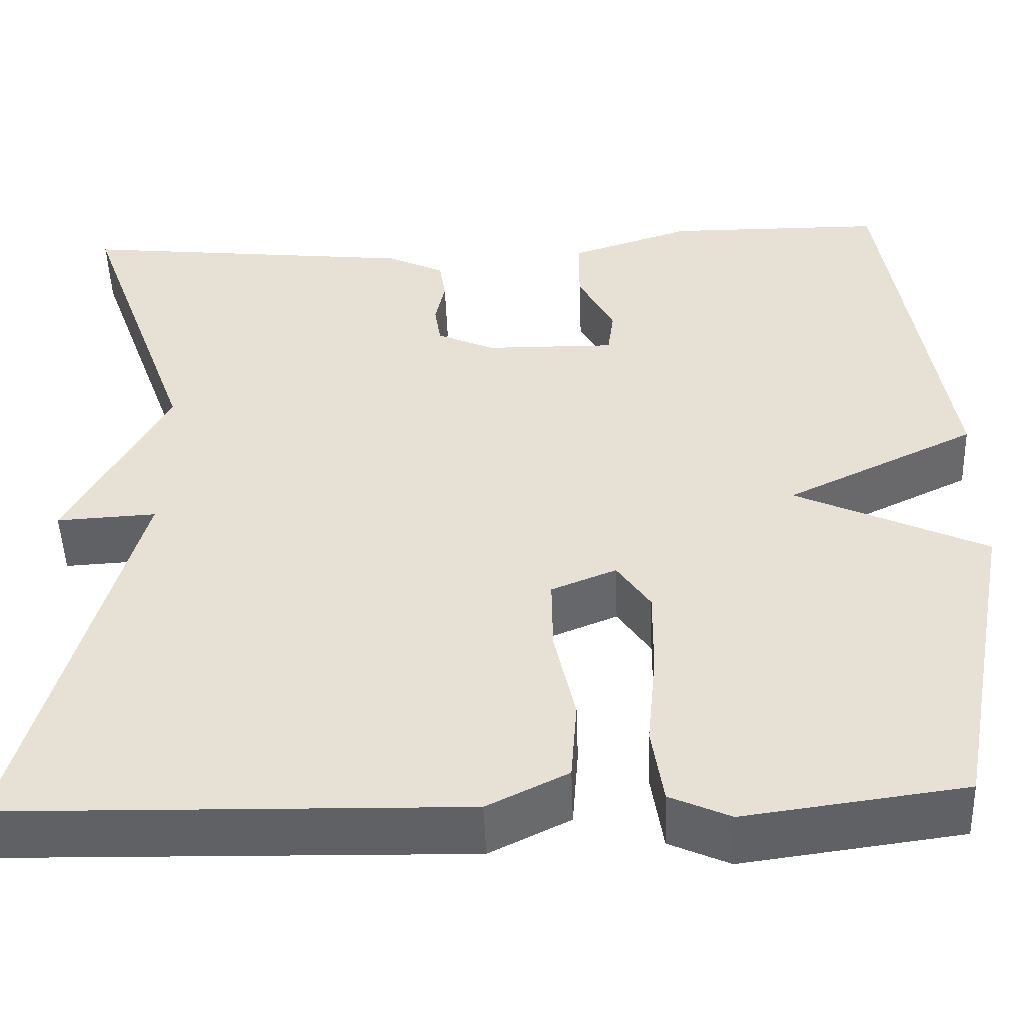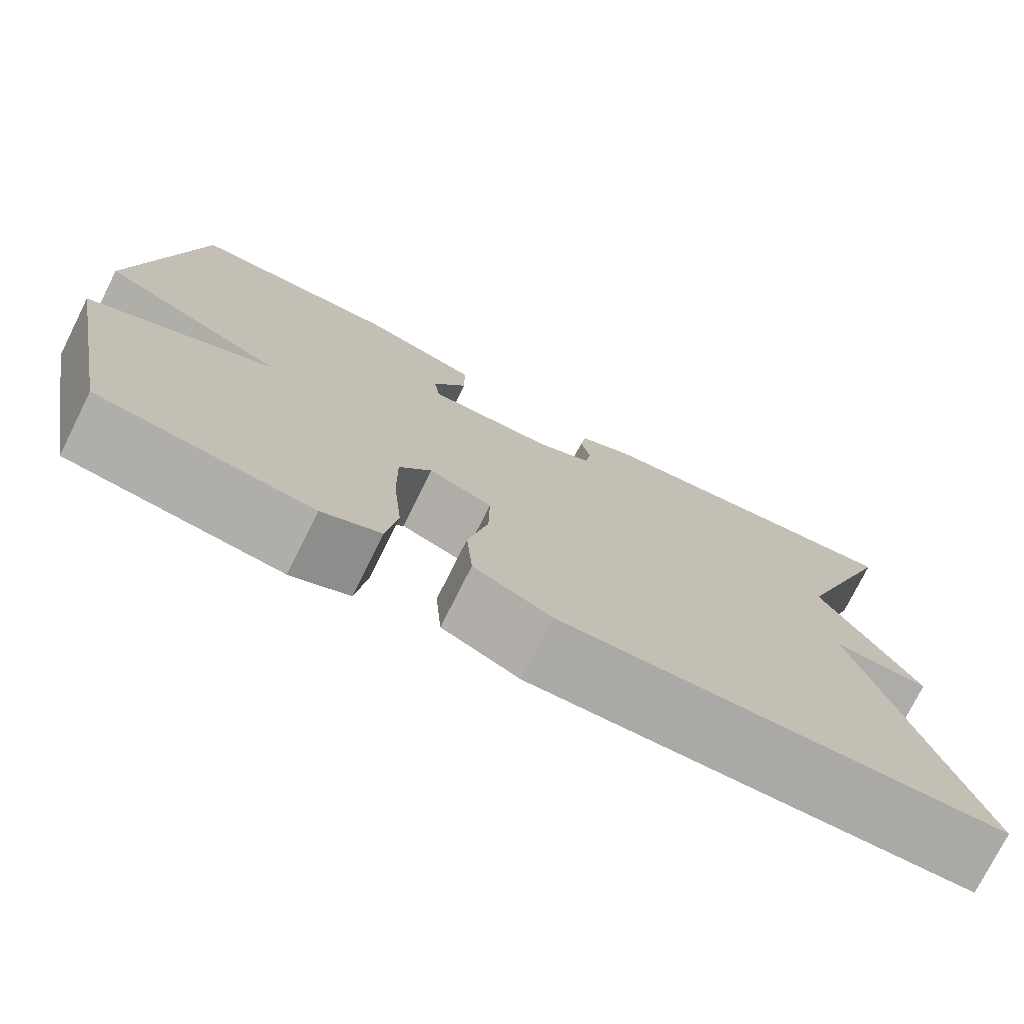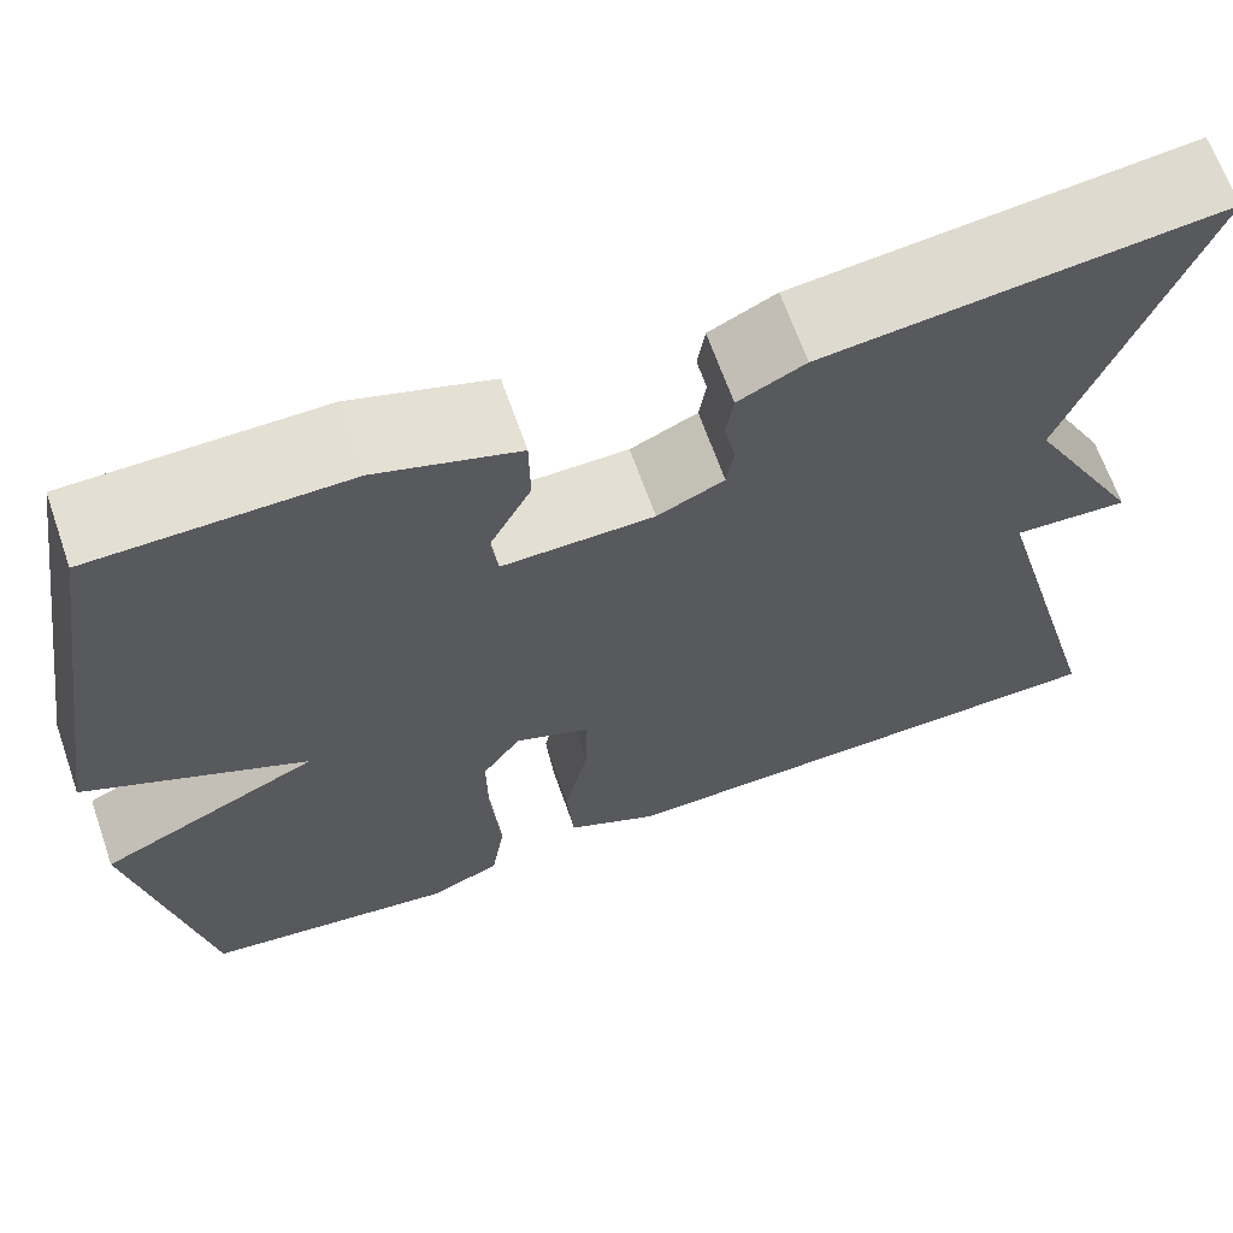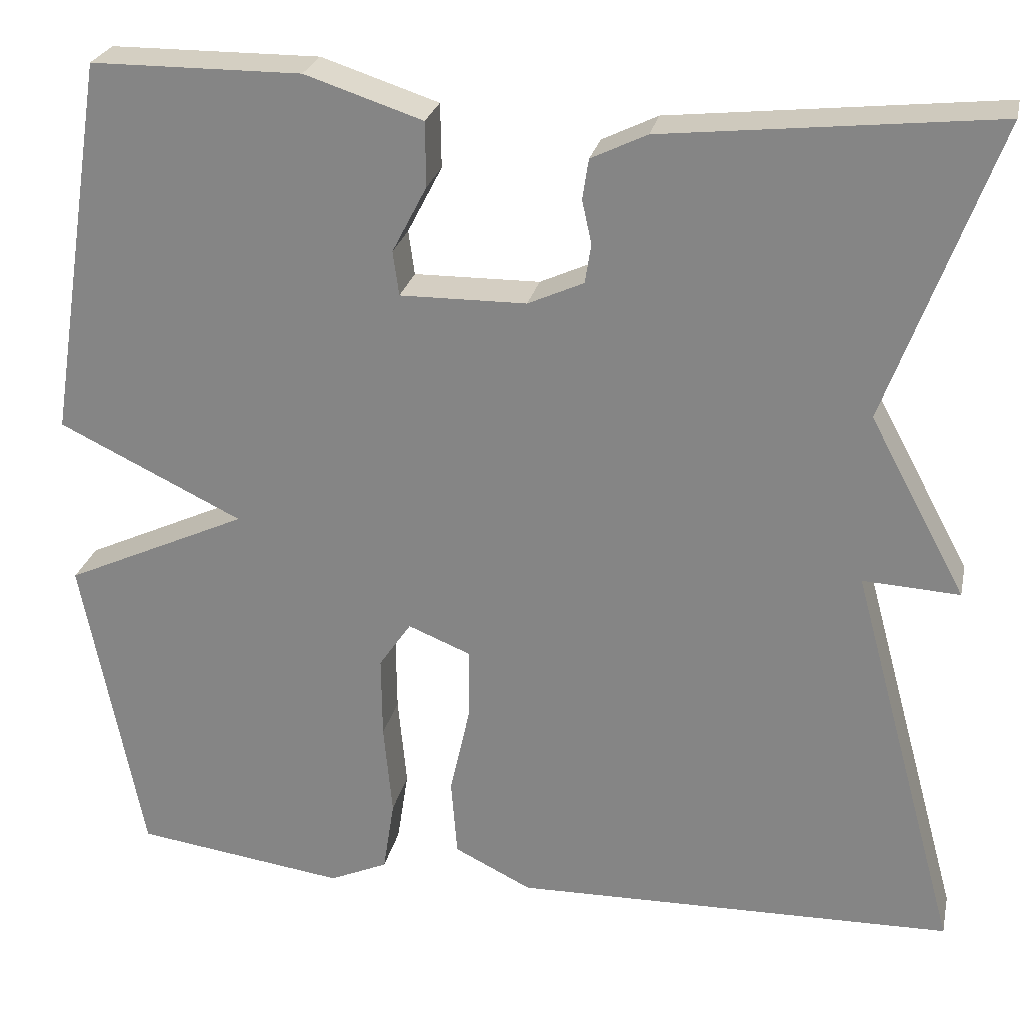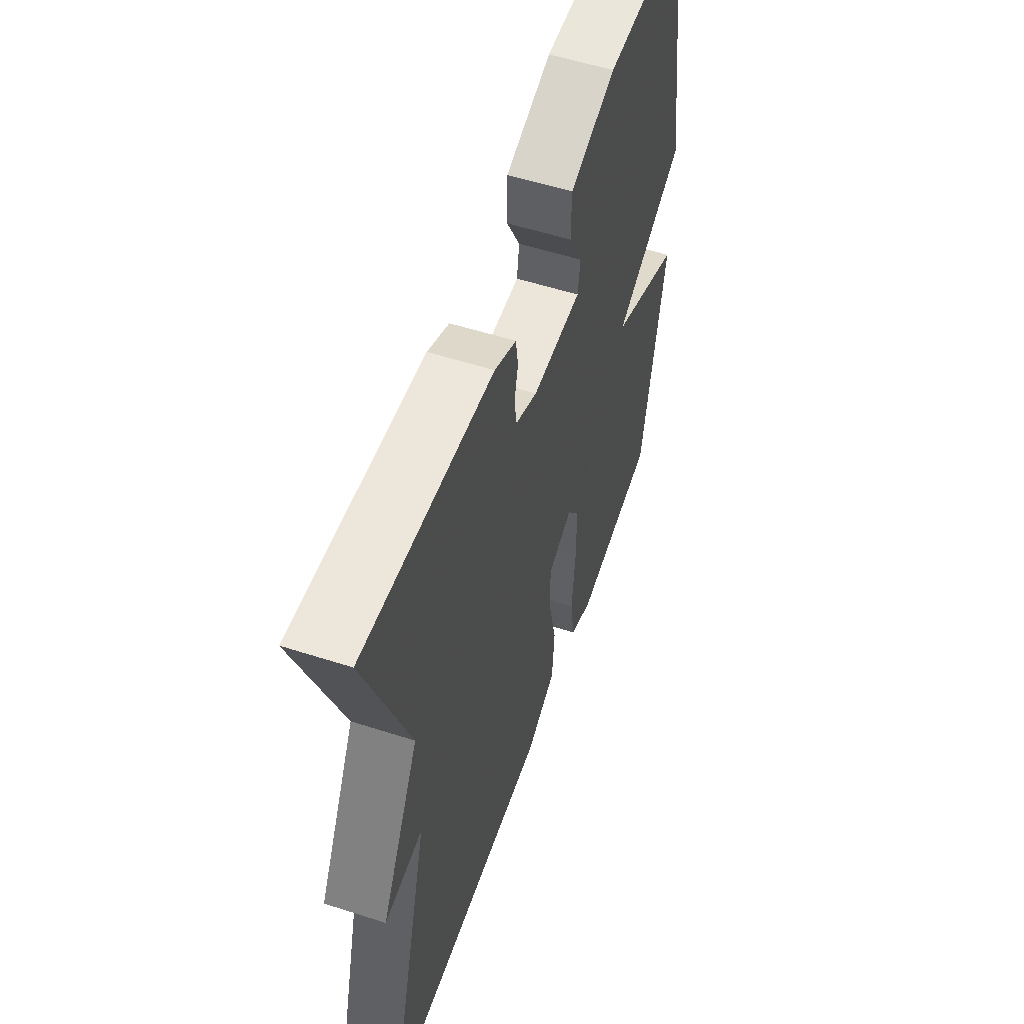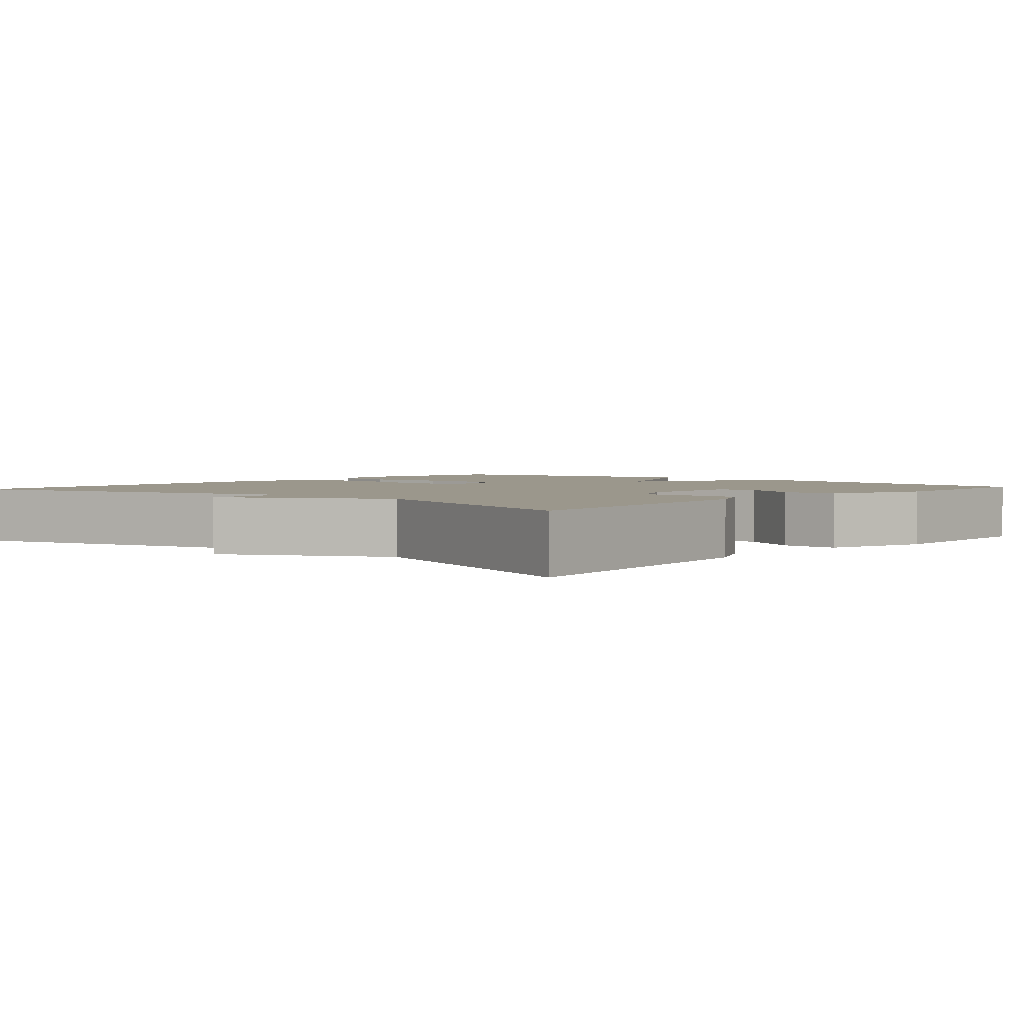
<metadata>
{"format":"obj","ext":"obj","renderer":"f3d","projection":"perspective","resolution":1024,"background":"white","views":[{"elev":-49.6,"azim":2.1,"up":"+Z"},{"elev":-75.9,"azim":153.4,"up":"+Z"},{"elev":66.1,"azim":160.7,"up":"+Z"},{"elev":25.7,"azim":-167.8,"up":"+Z"},{"elev":55.6,"azim":-71.3,"up":"+Z"},{"elev":2.6,"azim":-49.0,"up":"+Y"}]}
</metadata>
<code>
v -0.5 0.07 -0.5
v -0.375 0.07 -0.043
v -0.486 0.07 -0.049
v -0.375 0.07 0.157
v -0.5 0.07 0.5
v -0.121 0.07 0.459
v -0.057 0.07 0.428
v -0.05 0.07 0.382
v -0.061 0.07 0.332
v -0.054 0.07 0.287
v 0.01 0.07 0.258
v 0.155 0.07 0.256
v 0.162 0.07 0.307
v 0.122 0.07 0.384
v 0.123 0.07 0.458
v 0.258 0.07 0.502
v 0.5 0.07 0.5
v 0.569 0.07 0.061
v 0.357 0.07 -0.041
v 0.569 0.07 -0.139
v 0.5 0.07 -0.5
v 0.257 0.07 -0.533
v 0.19 0.07 -0.503
v 0.177 0.07 -0.418
v 0.187 0.07 -0.311
v 0.188 0.07 -0.215
v 0.151 0.07 -0.161
v 0.079 0.07 -0.19
v 0.08 0.07 -0.273
v 0.103 0.07 -0.377
v 0.096 0.07 -0.467
v 0.007 0.07 -0.511
v -0.5 0 -0.5
v -0.375 0 -0.043
v -0.486 0 -0.049
v -0.375 0 0.157
v -0.5 0 0.5
v -0.121 0 0.459
v -0.057 0 0.428
v -0.05 0 0.382
v -0.061 0 0.332
v -0.054 0 0.287
v 0.01 0 0.258
v 0.155 0 0.256
v 0.162 0 0.307
v 0.122 0 0.384
v 0.123 0 0.458
v 0.258 0 0.502
v 0.5 0 0.5
v 0.569 0 0.061
v 0.357 0 -0.041
v 0.569 0 -0.139
v 0.5 0 -0.5
v 0.257 0 -0.533
v 0.19 0 -0.503
v 0.177 0 -0.418
v 0.187 0 -0.311
v 0.188 0 -0.215
v 0.151 0 -0.161
v 0.079 0 -0.19
v 0.08 0 -0.273
v 0.103 0 -0.377
v 0.096 0 -0.467
v 0.007 0 -0.511
f 32 1 2
f 31 32 2
f 30 31 2
f 29 30 2
f 28 29 2
f 27 28 2
f 23 24 25
f 22 23 25
f 21 22 25
f 20 21 25
f 19 20 25
f 19 25 26
f 17 18 19
f 16 17 19
f 15 16 19
f 14 15 19
f 13 14 19
f 19 26 27
f 13 19 27
f 12 13 27
f 7 8 9
f 6 7 9
f 5 6 9
f 4 5 9
f 4 9 10
f 3 4 10
f 2 3 10
f 11 12 27 2
f 2 10 11
f 34 33 64
f 34 64 63
f 34 63 62
f 34 62 61
f 34 61 60
f 34 60 59
f 57 56 55
f 57 55 54
f 57 54 53
f 57 53 52
f 57 52 51
f 58 57 51
f 51 50 49
f 51 49 48
f 51 48 47
f 51 47 46
f 51 46 45
f 59 58 51
f 59 51 45
f 59 45 44
f 41 40 39
f 41 39 38
f 41 38 37
f 41 37 36
f 42 41 36
f 42 36 35
f 42 35 34
f 34 59 44 43
f 43 42 34
f 1 33 34 2
f 2 34 35 3
f 3 35 36 4
f 4 36 37 5
f 5 37 38 6
f 6 38 39 7
f 7 39 40 8
f 8 40 41 9
f 9 41 42 10
f 10 42 43 11
f 11 43 44 12
f 12 44 45 13
f 13 45 46 14
f 14 46 47 15
f 15 47 48 16
f 16 48 49 17
f 17 49 50 18
f 18 50 51 19
f 19 51 52 20
f 20 52 53 21
f 21 53 54 22
f 22 54 55 23
f 23 55 56 24
f 24 56 57 25
f 25 57 58 26
f 26 58 59 27
f 27 59 60 28
f 28 60 61 29
f 29 61 62 30
f 30 62 63 31
f 31 63 64 32
f 32 64 33 1

</code>
